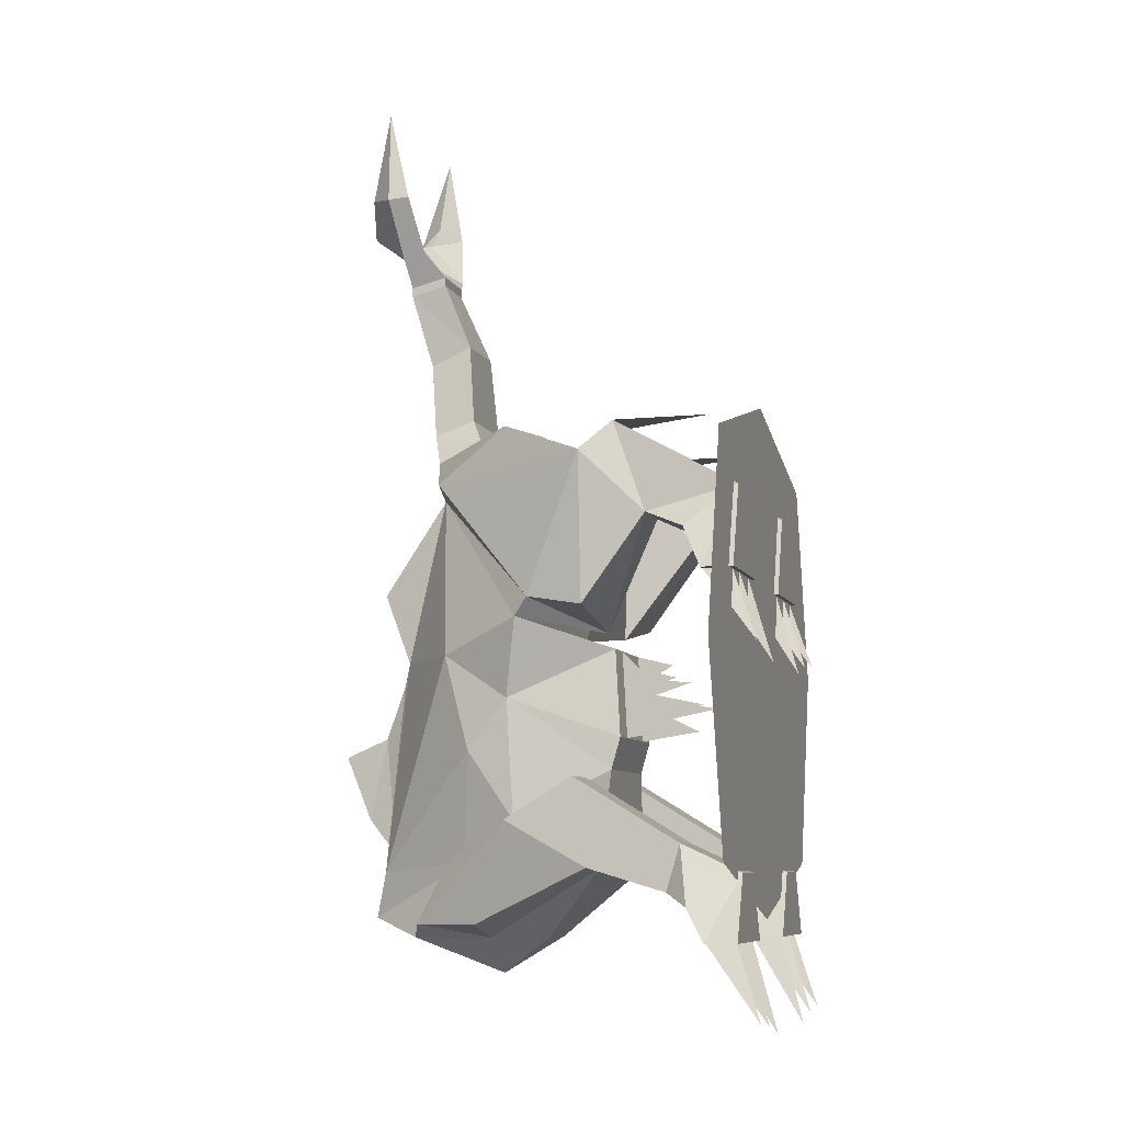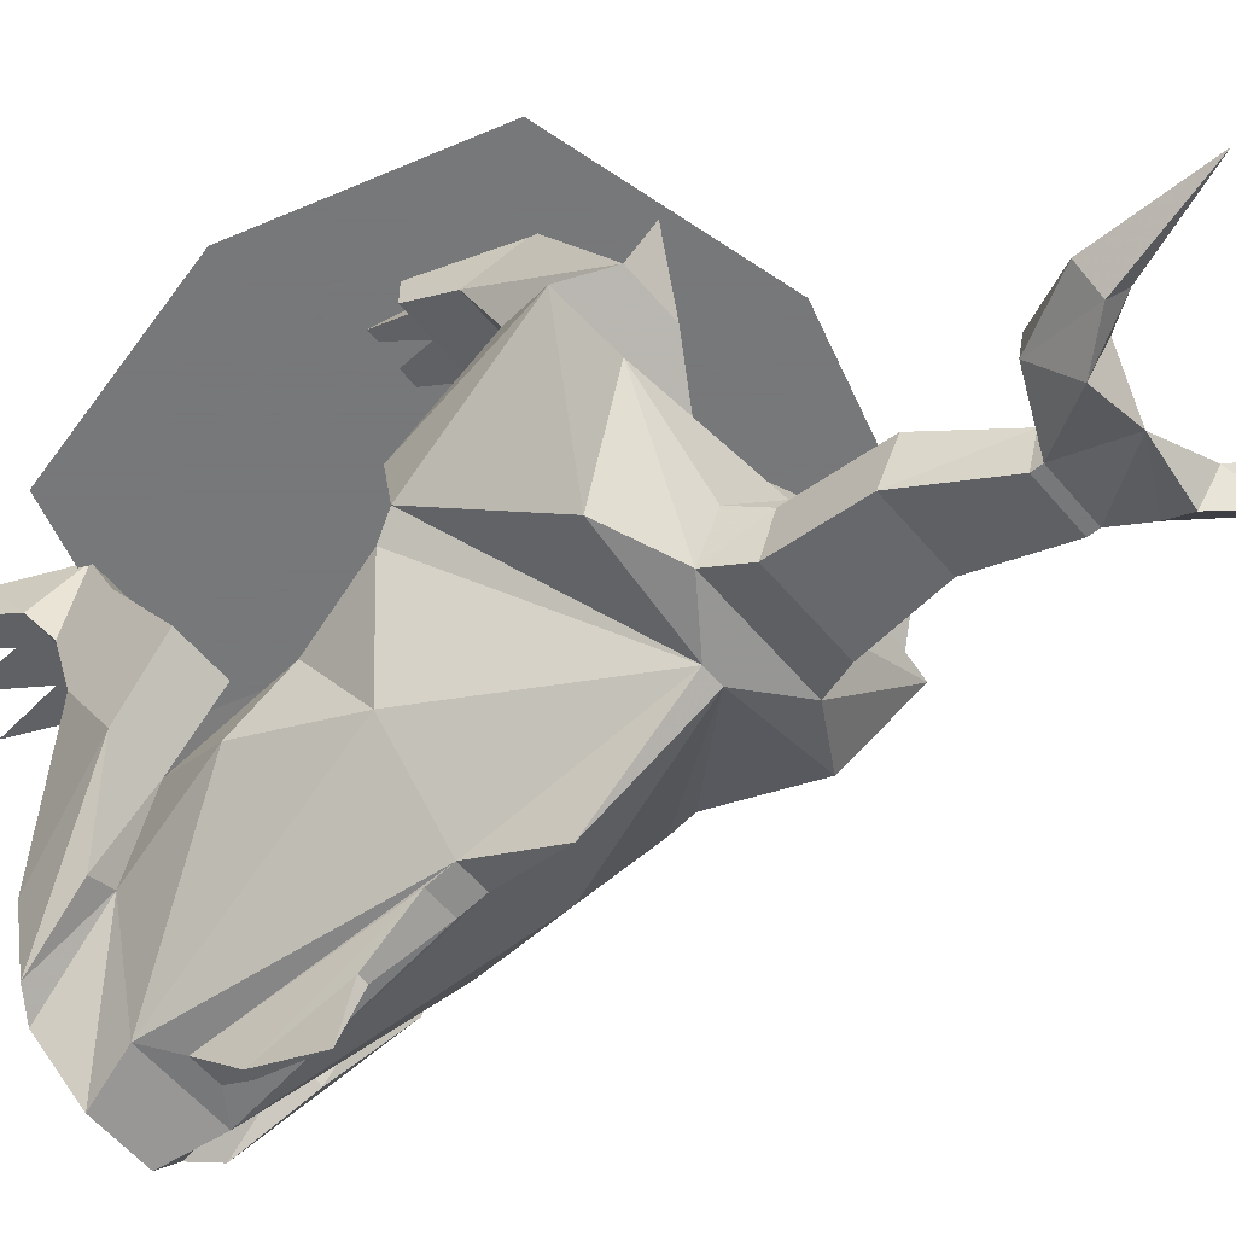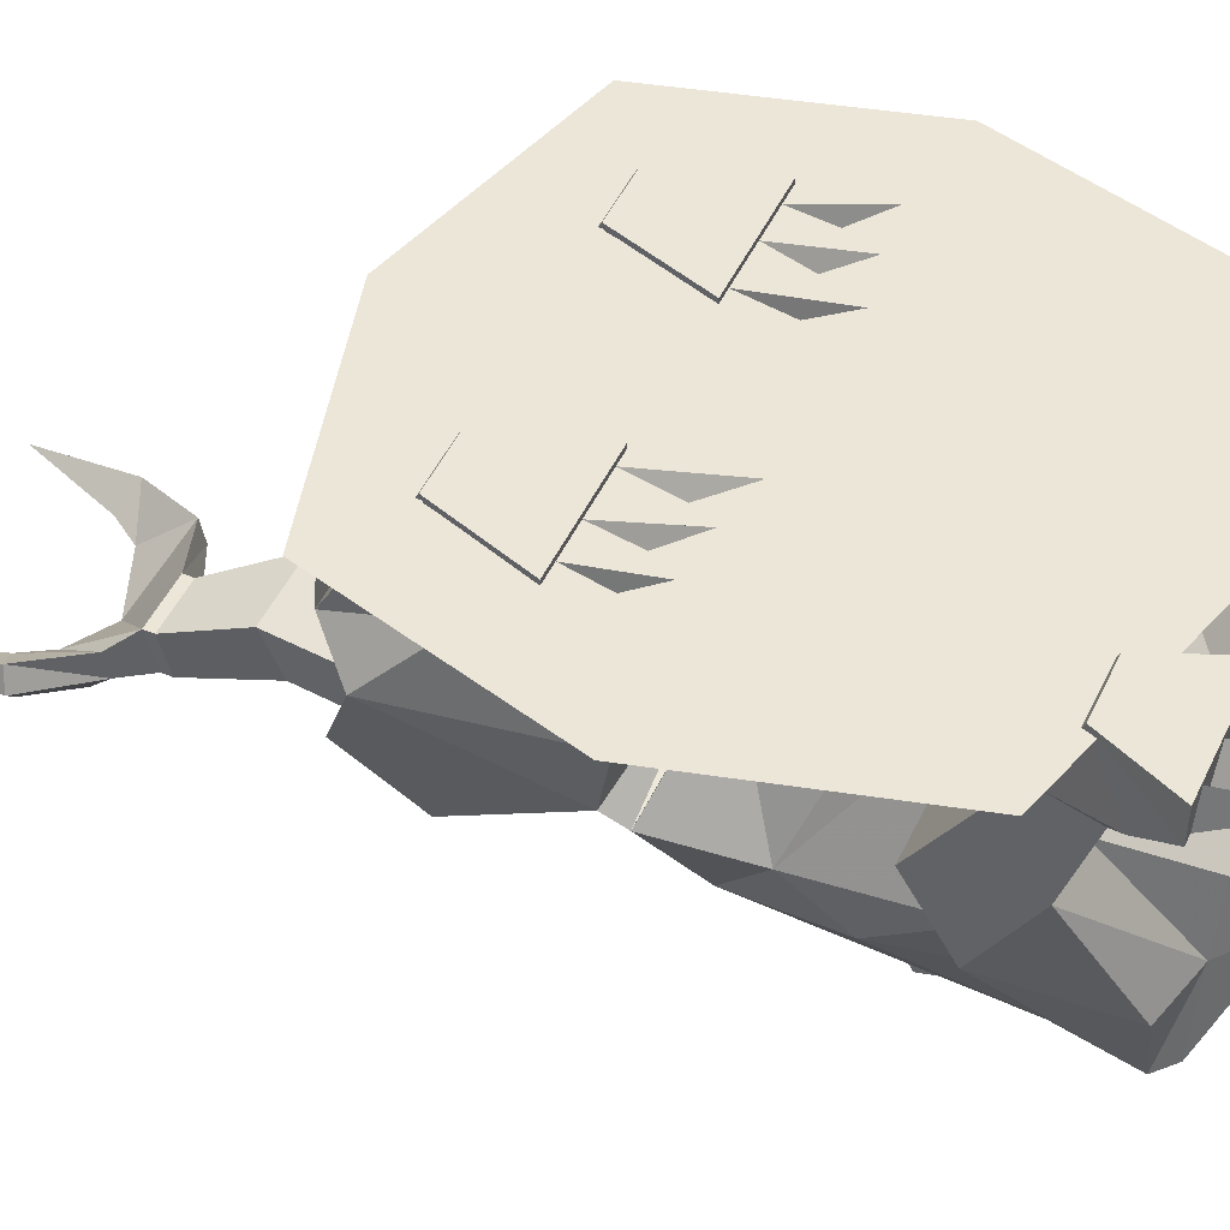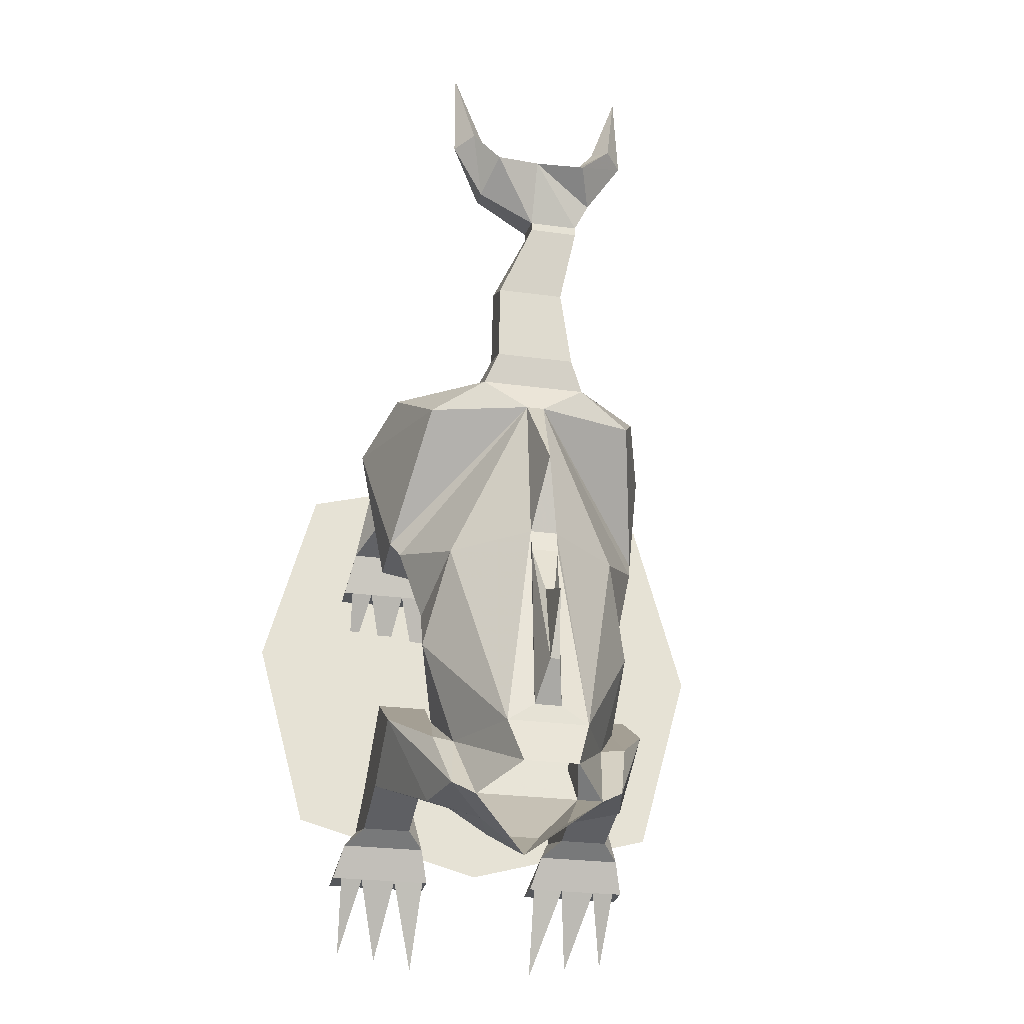
<metadata>
{"format":"obj","ext":"obj","renderer":"f3d","projection":"perspective","resolution":1024,"background":"white","views":[{"elev":-8.0,"azim":106.3,"up":"+Z"},{"elev":-57.3,"azim":-50.6,"up":"+Y"},{"elev":48.9,"azim":114.8,"up":"+Y"},{"elev":-26.8,"azim":-11.9,"up":"+Z"}]}
</metadata>
<code>
v 0.02344 -0.6641 -0.3281
v -0.02344 -0.6641 -0.3281
v -0.07031 -0.6641 -0.3594
v 0.07031 -0.6641 -0.3594
v 0.02344 -0.6484 -0.03125
v 0.007812 -0.6875 -0.125
v 0.007812 -0.7188 -0.2656
v -0.007812 -0.7188 -0.2656
v -0.02344 -0.6484 -0.03125
v -0.02344 -0.6406 0.007812
v -0.1484 -0.5312 0.007812
v -0.1875 -0.4766 -0.1562
v -0.1328 -0.5 -0.3438
v -0.04688 -0.6875 -0.4375
v 0.04688 -0.6875 -0.4375
v 0.1328 -0.5 -0.3438
v 0.1875 -0.4766 -0.1562
v 0.1484 -0.5312 0.007812
v 0.02344 -0.6406 0.007812
v -0.007812 -0.6875 -0.125
v 0 -0.7656 -0.1562
v 0 -0.6953 0.1328
v -0.01562 -0.5781 0.2969
v -0.2188 -0.3828 0.0625
v -0.1797 -0.4062 -0.07031
v -0.1562 -0.3984 -0.2734
v -0.1719 -0.5156 -0.3438
v -0.1484 -0.5781 -0.4453
v -0.1094 -0.5938 -0.4688
v 0.05469 -0.2422 0.01562
v 0.05469 -0.2344 -0.1328
v 0.05469 -0.1797 -0.09375
v 0.05469 -0.2109 -0.05469
v 0.05469 -0.2109 -0.01562
v 0.05469 -0.1484 -0.03125
v 0.05469 -0.1016 -0.07812
v 0.05469 -0.1328 -0.1172
v -0.05469 -0.2188 -0.05469
v -0.05469 -0.1797 -0.09375
v -0.05469 -0.2344 -0.1328
v -0.05469 -0.2422 0.01562
v -0.05469 -0.2188 -0.02344
v -0.05469 -0.1484 -0.03125
v -0.05469 -0.1016 -0.07812
v -0.05469 -0.1328 -0.1172
v -0.05469 -0.1797 0
v 0.2812 -0.05469 -0.4688
v 0.2812 0 -0.4688
v 0.2344 0 -0.3594
v 0.2656 -0.08594 -0.4141
v 0.1172 -0.08594 -0.4141
v 0.1016 -0.05469 -0.4688
v 0.1016 0 -0.4688
v 0.1484 0 -0.3594
v 0.2344 -0.1016 -0.3125
v 0.2344 -0.125 -0.3906
v 0.1484 -0.125 -0.3906
v 0.1484 -0.1016 -0.3125
v 0.2344 -0.2812 -0.2031
v 0.2344 -0.2578 -0.3516
v 0.1484 -0.2578 -0.3516
v 0.1484 -0.2812 -0.2031
v 0.2344 -0.3984 -0.2734
v 0.1719 -0.4688 -0.4453
v 0.07812 -0.4688 -0.4688
v 0.04688 -0.375 -0.4688
v -0.04688 -0.375 -0.4688
v -0.1484 -0.2578 -0.3516
v 0.1016 -0.25 -0.1875
v -0.1016 -0.25 -0.1875
v -0.1016 -0.2344 -0.1328
v 0.1016 -0.2344 -0.1328
v 0.1953 -0.4062 -0.07031
v 0.1797 -0.3984 -0.2734
v 0.1719 -0.5156 -0.3438
v 0.1094 -0.5938 -0.4688
v 0.1484 -0.5781 -0.4453
v 0 -0.4688 -0.5312
v -0.07812 -0.4688 -0.4688
v -0.2344 -0.2578 -0.3516
v -0.1484 -0.125 -0.3906
v -0.1484 -0.1016 -0.3125
v -0.1484 -0.2812 -0.2031
v -0.2344 -0.1016 -0.3125
v -0.2344 -0.2812 -0.2031
v -0.2344 -0.3984 -0.2734
v -0.1719 -0.4688 -0.4453
v -0.2656 -0.08594 -0.4141
v -0.2344 0 -0.3594
v -0.2812 0 -0.4688
v -0.2812 -0.05469 -0.4688
v -0.1016 -0.05469 -0.4688
v -0.1172 -0.08594 -0.4141
v -0.2344 -0.125 -0.3906
v -0.1484 0 -0.3594
v -0.1016 0 -0.4688
v 0.2812 -0.05469 0.125
v 0.2812 0 0.125
v 0.2344 0 0.2656
v 0.2656 -0.08594 0.1953
v 0.1172 -0.08594 0.1953
v 0.1016 -0.05469 0.125
v 0.1016 0 0.125
v 0.1484 0 0.2656
v 0.2344 -0.2109 0.3828
v 0.2344 -0.1562 0.2266
v 0.1484 -0.1562 0.2266
v 0.1484 -0.2109 0.3828
v 0.2812 -0.2578 0.3281
v 0.2344 -0.2656 0.07812
v 0.05469 -0.2656 0.04688
v 0.05469 -0.2578 0.3281
v 0.2344 -0.3984 0.3828
v 0.1875 -0.5312 0.2969
v 0.2344 -0.3594 0.09375
v 0.2266 -0.3828 0.0625
v 0.01562 -0.3672 0.2422
v 0.01562 -0.3984 0.4062
v 0.09375 -0.4844 0.3828
v 0.09375 -0.5625 0.3516
v 0.01562 -0.5781 0.2969
v 0.1016 -0.2422 0.01562
v -0.01562 -0.3672 0.2422
v -0.01562 -0.3984 0.4062
v -0.09375 -0.4844 0.3828
v 0.07031 -0.5078 0.4297
v 0.07031 -0.5781 0.4062
v -0.07031 -0.5781 0.4062
v -0.09375 -0.5625 0.3516
v -0.2656 -0.08594 0.1953
v -0.2344 0 0.2656
v -0.2812 0 0.125
v -0.2812 -0.05469 0.125
v -0.1016 -0.05469 0.125
v -0.1172 -0.08594 0.1953
v -0.2344 -0.1562 0.2266
v -0.2344 -0.2109 0.3828
v -0.1484 -0.2109 0.3828
v -0.1484 0 0.2656
v -0.1016 0 0.125
v -0.1484 -0.1562 0.2266
v -0.05469 -0.2656 0.04688
v -0.2344 -0.2656 0.07812
v -0.2812 -0.2578 0.3281
v -0.1875 -0.05469 0.3906
v -0.05469 -0.2578 0.3281
v -0.2344 -0.3594 0.09375
v -0.1875 -0.5312 0.2969
v -0.2344 -0.3984 0.3828
v -0.07031 -0.5078 0.4297
v 0.04688 -0.5234 0.5703
v 0.04688 -0.5938 0.5391
v -0.07031 -0.5938 0.5391
v -0.07031 -0.5234 0.5703
v 0.07031 -0.5625 0.6797
v 0.07031 -0.625 0.6641
v -0.01562 -0.625 0.6641
v -0.01562 -0.5625 0.6797
v -0.01562 -0.5625 0.6953
v 0.07031 -0.5625 0.6953
v 0.07031 -0.625 0.6797
v -0.01562 -0.625 0.6797
v -0.1172 -0.6328 0.7266
v -0.1172 -0.5938 0.7344
v -0.01562 -0.6797 0.7812
v 0.07031 -0.6484 0.8047
v 0.09375 -0.5938 0.7344
v 0.09375 -0.6328 0.7266
v -0.09375 -0.6953 0.7734
v -0.1406 -0.6797 0.8281
v -0.1719 -0.6406 0.8203
v -0.1562 -0.6094 0.8281
v -0.09375 -0.6484 0.8047
v -0.1172 -0.6406 0.8438
v -0.1719 -0.6406 0.9844
v -0.1016 -0.2422 0.01562
v 0 0 -0.1016
v -0.05469 0 -0.01562
v 0.05469 0 -0.01562
v 0.1953 -0.05469 0.3906
v -0.125 -0.007812 -0.4688
v -0.1172 0.03125 -0.6172
v -0.1641 -0.05469 -0.4688
v -0.1094 -0.05469 -0.4688
v -0.1953 -0.007812 -0.4688
v -0.1875 0.03125 -0.6016
v -0.2266 -0.05469 -0.4688
v -0.25 -0.007812 -0.4688
v -0.2578 0.03125 -0.5938
v -0.2656 -0.05469 -0.4688
v 0.1641 -0.05469 -0.4688
v 0.1172 0.03125 -0.6172
v 0.125 -0.007812 -0.4688
v 0.1094 -0.05469 -0.4688
v 0.2266 -0.05469 -0.4688
v 0.1875 0.03125 -0.6016
v 0.1953 -0.007812 -0.4688
v 0.2656 -0.05469 -0.4688
v 0.2578 0.03125 -0.5938
v 0.25 -0.007812 -0.4688
v -0.125 -0.007812 0.125
v -0.1172 0.03125 -0.01562
v -0.1641 -0.05469 0.125
v -0.1094 -0.05469 0.125
v -0.1953 -0.007812 0.125
v -0.1875 0.03125 0
v -0.2266 -0.05469 0.125
v -0.25 -0.007812 0.125
v -0.2578 0.03125 0.007812
v -0.2656 -0.05469 0.125
v 0.1641 -0.05469 0.125
v 0.1172 0.03125 -0.01562
v 0.125 -0.007812 0.125
v 0.1094 -0.05469 0.125
v 0.2266 -0.05469 0.125
v 0.1875 0.03125 0
v 0.1953 -0.007812 0.125
v 0.2656 -0.05469 0.125
v 0.2578 0.03125 0.007812
v 0.25 -0.007812 0.125
v 0.07031 -0.6953 0.7734
v 0.125 -0.6797 0.8281
v 0.1016 -0.6406 0.8438
v 0.1406 -0.6094 0.8281
v 0.1562 -0.6406 0.8203
v 0.1484 -0.6406 0.9766
v 0 0 -0.0625
v -0.04688 0 0.03125
v 0.04688 0 0.03125
v 0 -0.007812 0
v -0.1562 -0.007812 -0.1562
v 0 -0.007812 -0.1875
v 0.1562 -0.007812 -0.1562
v 0.2188 -0.007812 0
v 0.1562 -0.007812 0.1562
v 0 -0.007812 0.2188
v -0.1562 -0.007812 0.1562
v -0.2188 -0.007812 0
v -0.25 -0.007812 -0.25
v 0 -0.007812 -0.3125
v 0.25 -0.007812 -0.25
v -0.3438 -0.007812 -0.3438
v 0 -0.007812 -0.4375
v 0.3125 -0.007812 0
v 0.3438 -0.007812 -0.3438
v 0.4375 -0.007812 0
v 0.25 -0.007812 0.25
v 0.3438 -0.007812 0.3438
v 0 -0.007812 0.4375
v 0 -0.007812 0.3125
v -0.25 -0.007812 0.25
v -0.3438 -0.007812 0.3438
v -0.3125 -0.007812 0
v -0.4375 -0.007812 0
v 0.02344 -0.6641 -0.3281
v 0.02344 -0.6641 -0.3281
v 0.02344 -0.6641 -0.3281
v 0.02344 -0.6641 -0.3281
v 0.02344 -0.6641 -0.3281
v 0.02344 -0.6641 -0.3281
v 0.02344 -0.6641 -0.3281
v 0.02344 -0.6641 -0.3281
v 0.02344 -0.6641 -0.3281
v 0.02344 -0.6641 -0.3281
v 0.02344 -0.6641 -0.3281
v 0.02344 -0.6641 -0.3281
v 0.02344 -0.6641 -0.3281
v 0.02344 -0.6641 -0.3281
v 0.02344 -0.6641 -0.3281
v 0.02344 -0.6641 -0.3281
f 1 2 3
f 1 3 4
f 1 4 5
f 2 9 10
f 2 10 3
f 3 10 11
f 3 11 12
f 3 12 13
f 3 13 14
f 3 14 15
f 3 15 4
f 4 15 16
f 4 18 19
f 4 19 5
f 5 19 9
f 9 19 10
f 10 23 11
f 11 23 24
f 11 24 25
f 11 25 12
f 12 25 26
f 12 26 13
f 13 29 14
f 47 48 49
f 47 49 50
f 47 50 51
f 47 51 52
f 47 52 53
f 47 53 48
f 48 53 49
f 49 53 54
f 49 54 55
f 49 55 50
f 50 55 56
f 50 56 57
f 50 57 51
f 51 57 54
f 51 54 53
f 51 53 52
f 57 58 54
f 54 58 55
f 59 62 63
f 59 63 60
f 60 63 64
f 60 64 65
f 60 65 61
f 61 65 66
f 61 66 67
f 61 67 68
f 61 68 69
f 69 68 70
f 69 70 71
f 69 71 72
f 69 72 73
f 69 73 74
f 74 16 75
f 74 75 63
f 74 63 62
f 16 76 77
f 16 77 75
f 75 77 63
f 63 77 64
f 64 77 65
f 65 77 76
f 65 76 78
f 65 78 66
f 66 78 67
f 68 80 81
f 68 81 82
f 68 82 83
f 83 82 84
f 83 84 85
f 83 85 86
f 83 86 26
f 94 81 80
f 94 80 85
f 94 85 84
f 99 104 105
f 99 105 106
f 99 106 100
f 100 106 107
f 100 107 101
f 101 107 108
f 101 108 104
f 104 108 105
f 109 112 113
f 109 113 114
f 109 114 115
f 112 117 118
f 112 118 113
f 113 118 119
f 113 119 120
f 113 120 114
f 114 120 121
f 114 121 115
f 115 121 116
f 116 121 18
f 116 18 73
f 116 73 122
f 116 122 24
f 116 24 123
f 116 123 117
f 117 123 118
f 118 123 124
f 118 124 125
f 118 125 119
f 120 129 121
f 121 129 23
f 121 19 18
f 130 135 136
f 130 136 137
f 130 137 131
f 131 137 138
f 131 138 139
f 135 139 141
f 135 141 136
f 136 141 142
f 136 142 143
f 136 143 144
f 136 144 137
f 137 144 138
f 139 138 141
f 141 138 146
f 141 146 142
f 142 146 24
f 142 24 147
f 142 147 143
f 143 147 144
f 144 146 138
f 80 86 85
f 146 123 24
f 123 146 124
f 15 76 16
f 26 25 70
f 70 25 71
f 71 25 176
f 71 176 72
f 72 176 122
f 72 122 73
f 177 178 179
f 25 24 176
f 176 24 122
f 227 228 229
f 1 5 6
f 1 6 7
f 1 7 2
f 2 7 8
f 2 8 9
f 4 16 17
f 4 17 18
f 5 9 20
f 5 20 6
f 6 20 21
f 6 21 7
f 7 21 8
f 8 21 20
f 8 20 9
f 10 19 22
f 10 22 23
f 13 26 27
f 13 27 28
f 13 28 29
f 55 58 59
f 55 59 60
f 55 60 56
f 56 60 61
f 56 61 57
f 57 61 62
f 57 62 58
f 58 62 59
f 74 73 17
f 74 17 16
f 67 78 79
f 67 79 68
f 68 79 80
f 26 86 27
f 27 86 28
f 28 86 87
f 28 87 79
f 28 79 29
f 29 79 78
f 88 89 90
f 88 90 91
f 88 91 92
f 88 92 93
f 88 93 94
f 88 94 89
f 89 94 84
f 89 84 82
f 89 82 95
f 89 95 90
f 90 95 96
f 90 96 92
f 90 92 91
f 92 96 95
f 92 95 93
f 93 95 82
f 93 82 81
f 93 81 94
f 97 98 99
f 97 99 100
f 97 100 101
f 97 101 102
f 97 102 98
f 98 102 103
f 98 103 99
f 99 103 104
f 101 104 103
f 101 103 102
f 105 108 109
f 105 109 106
f 106 109 110
f 106 110 111
f 106 111 107
f 107 111 112
f 107 112 108
f 108 112 109
f 109 115 110
f 110 115 111
f 111 115 116
f 111 116 112
f 112 116 117
f 121 23 22
f 121 22 19
f 130 131 132
f 130 132 133
f 130 133 134
f 130 134 135
f 131 139 132
f 132 139 140
f 132 140 133
f 133 140 134
f 134 140 139
f 134 139 135
f 137 138 145
f 144 147 148
f 144 148 149
f 144 149 146
f 129 125 149
f 129 149 148
f 129 148 23
f 23 148 147
f 23 147 24
f 73 18 17
f 87 80 79
f 80 87 86
f 124 146 149
f 124 149 125
f 105 180 108
f 181 182 183
f 183 182 184
f 184 182 181
f 185 186 187
f 187 186 183
f 183 186 185
f 188 189 190
f 190 189 187
f 187 189 188
f 191 192 193
f 193 192 194
f 194 192 191
f 195 196 197
f 197 196 191
f 191 196 195
f 198 199 200
f 200 199 195
f 195 199 198
f 201 202 203
f 203 202 204
f 204 202 201
f 205 206 207
f 207 206 203
f 203 206 205
f 208 209 210
f 210 209 207
f 207 209 208
f 211 212 213
f 213 212 214
f 214 212 211
f 215 216 217
f 217 216 211
f 211 216 215
f 218 219 220
f 220 219 215
f 215 219 218
f 165 221 166
f 30 31 32
f 30 32 33
f 30 33 34
f 34 33 35
f 36 33 32
f 37 32 31
f 38 39 40
f 38 40 41
f 38 41 42
f 38 42 43
f 39 38 44
f 40 39 45
f 46 42 41
f 119 125 126
f 119 126 127
f 119 127 120
f 120 127 128
f 120 128 129
f 126 125 150
f 128 150 129
f 129 150 125
f 126 150 151
f 126 151 152
f 126 152 127
f 127 152 153
f 127 153 128
f 128 153 154
f 128 154 150
f 150 154 151
f 151 154 155
f 151 155 156
f 151 156 152
f 152 156 157
f 152 157 153
f 153 157 158
f 153 158 154
f 154 158 155
f 155 158 159
f 155 159 160
f 155 160 156
f 156 160 161
f 156 161 157
f 157 161 162
f 157 162 158
f 158 162 159
f 159 165 160
f 160 165 166
f 160 166 167
f 160 167 161
f 161 167 168
f 161 168 165
f 161 165 162
f 165 168 221
f 159 162 163
f 159 163 164
f 159 164 165
f 162 165 169
f 162 169 163
f 163 169 170
f 163 170 171
f 163 171 164
f 164 171 172
f 164 172 173
f 164 173 165
f 165 173 169
f 169 173 174
f 169 174 170
f 170 174 175
f 170 175 171
f 171 175 172
f 172 175 174
f 172 174 173
f 166 221 222
f 166 222 223
f 166 223 167
f 167 223 224
f 167 224 168
f 168 224 225
f 168 225 221
f 221 225 222
f 222 225 226
f 222 226 223
f 223 226 224
f 224 226 225
f 230 231 232
f 230 232 233
f 230 233 234
f 230 234 235
f 230 235 236
f 230 236 237
f 230 237 238
f 230 238 231
f 230 231 238
f 230 238 237
f 230 237 236
f 230 236 235
f 230 235 234
f 230 234 233
f 230 233 232
f 230 232 231
f 231 232 239
f 231 239 240
f 231 240 232
f 232 240 233
f 232 233 241
f 232 241 240
f 232 240 239
f 239 240 242
f 239 242 243
f 239 243 240
f 240 243 241
f 240 241 233
f 233 241 244
f 233 244 234
f 233 234 241
f 241 234 244
f 241 244 245
f 241 245 246
f 241 246 244
f 244 246 247
f 244 247 235
f 244 235 234
f 244 234 247
f 244 247 248
f 244 248 246
f 244 246 245
f 247 246 248
f 247 248 249
f 247 249 250
f 247 250 235
f 247 235 236
f 247 236 250
f 247 250 248
f 248 250 249
f 249 250 251
f 249 251 252
f 249 252 250
f 250 252 251
f 250 251 236
f 250 236 235
f 241 243 245
f 241 245 240
f 240 245 243
f 240 243 242
f 242 239 253
f 242 253 254
f 242 254 239
f 239 254 253
f 239 253 231
f 239 231 238
f 239 238 253
f 253 238 237
f 253 237 251
f 253 251 254
f 253 254 252
f 253 252 251
f 253 251 238
f 253 238 231
f 254 251 252
f 251 237 236
f 236 237 250
f 250 237 251
f 251 237 238
f 247 234 235

</code>
